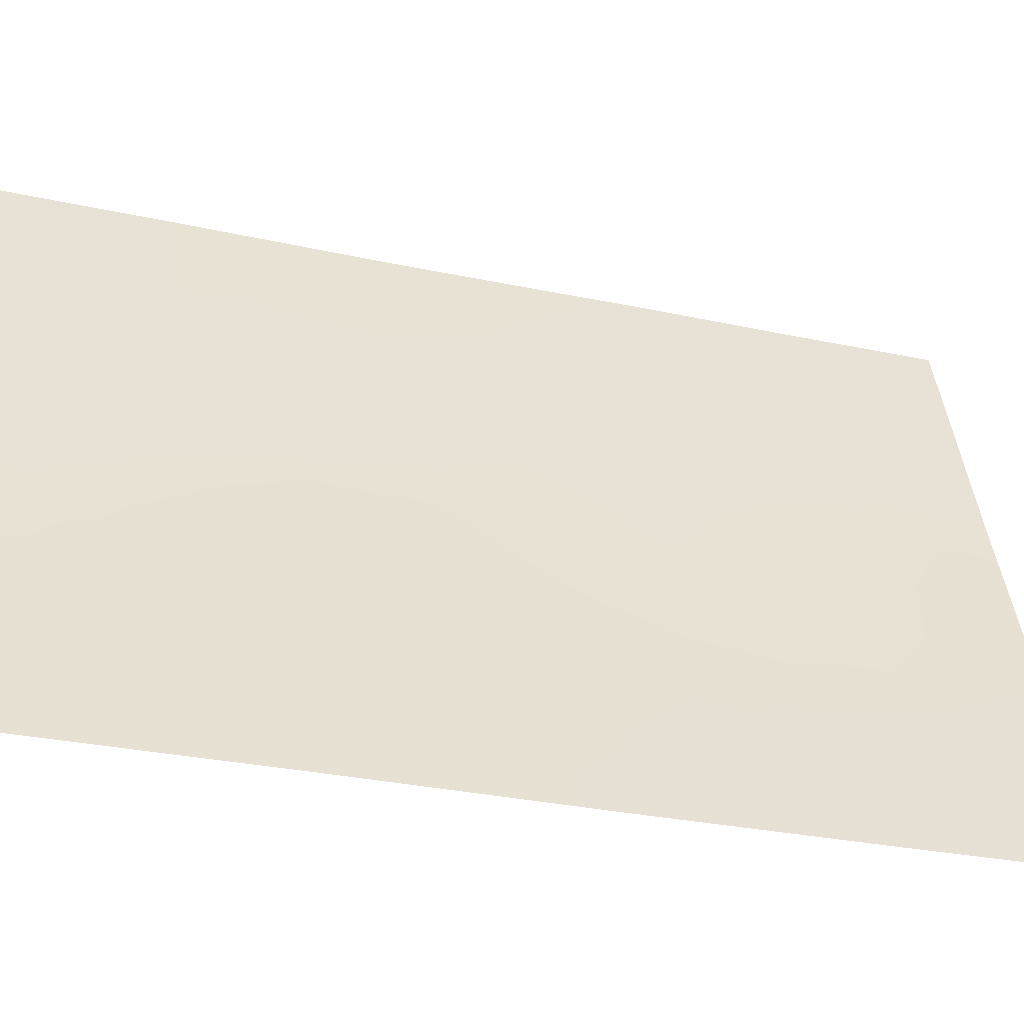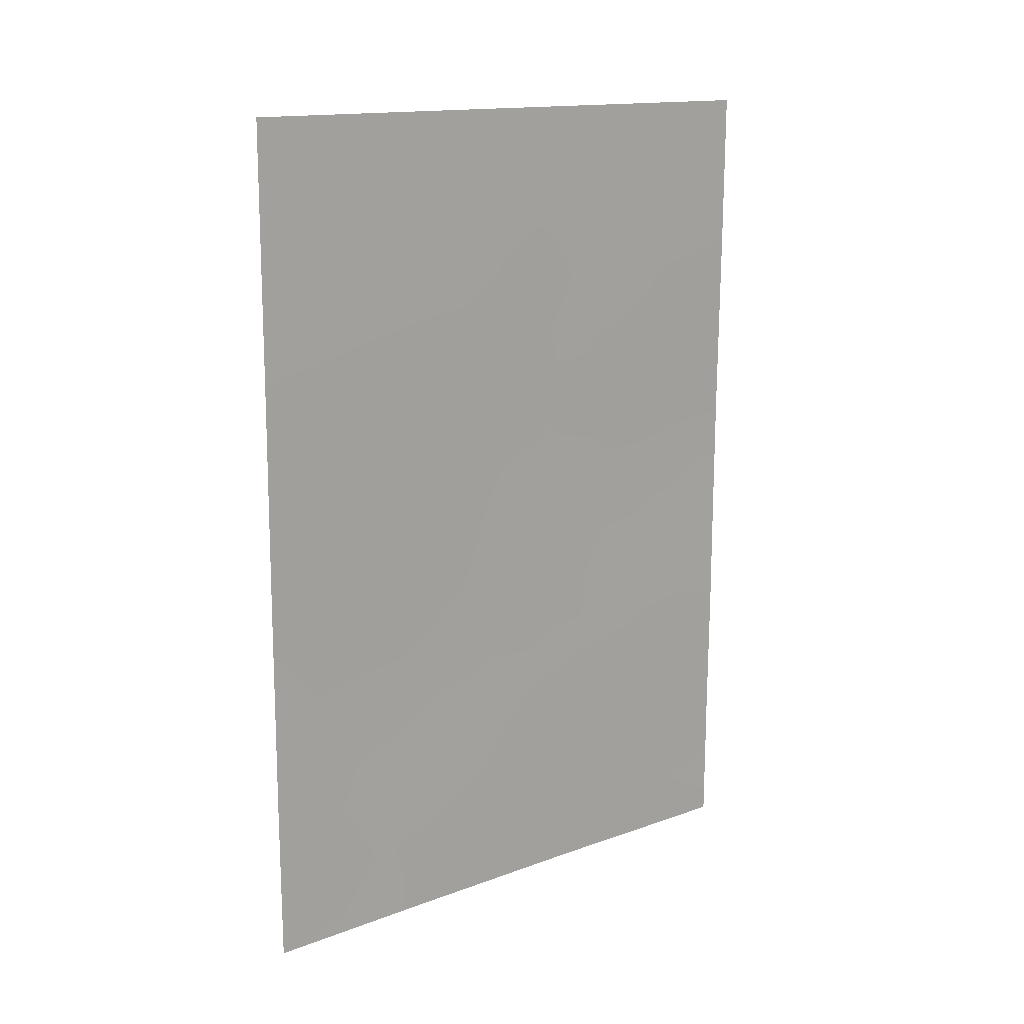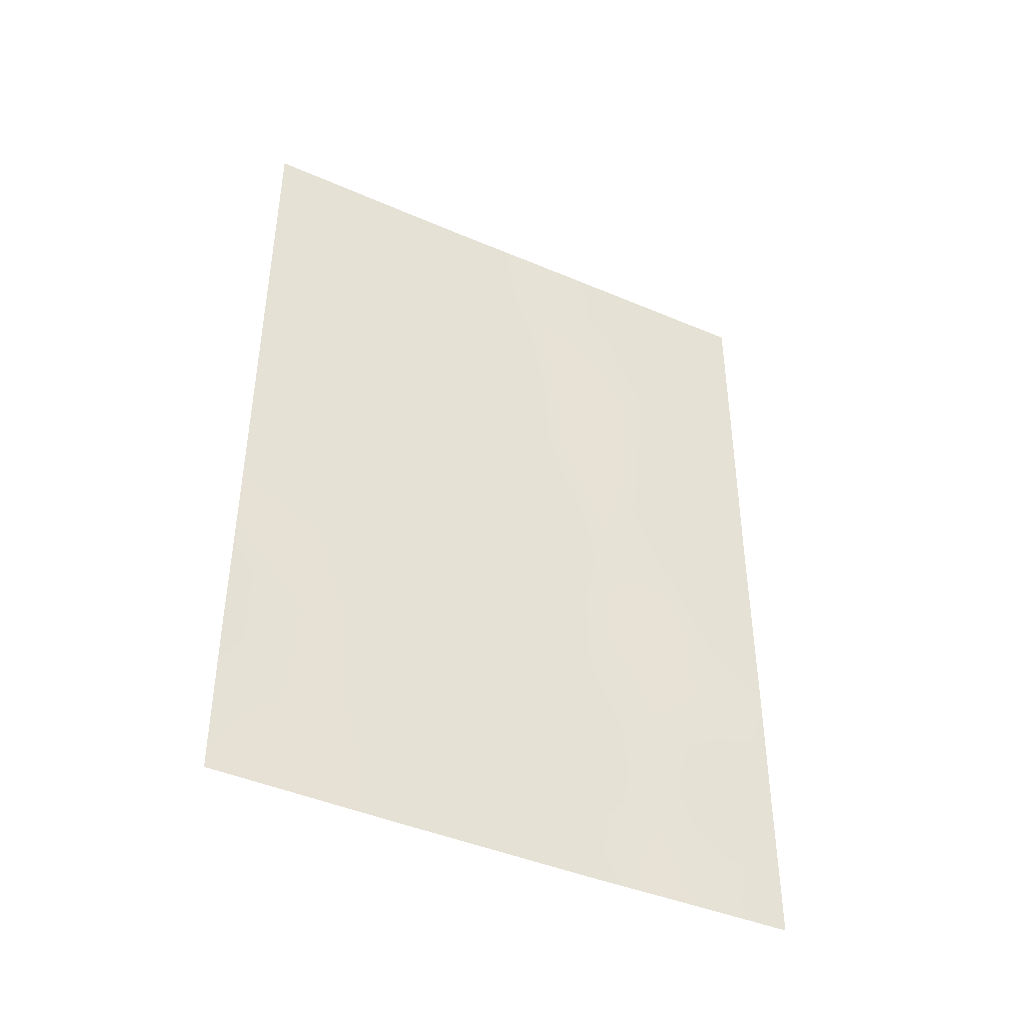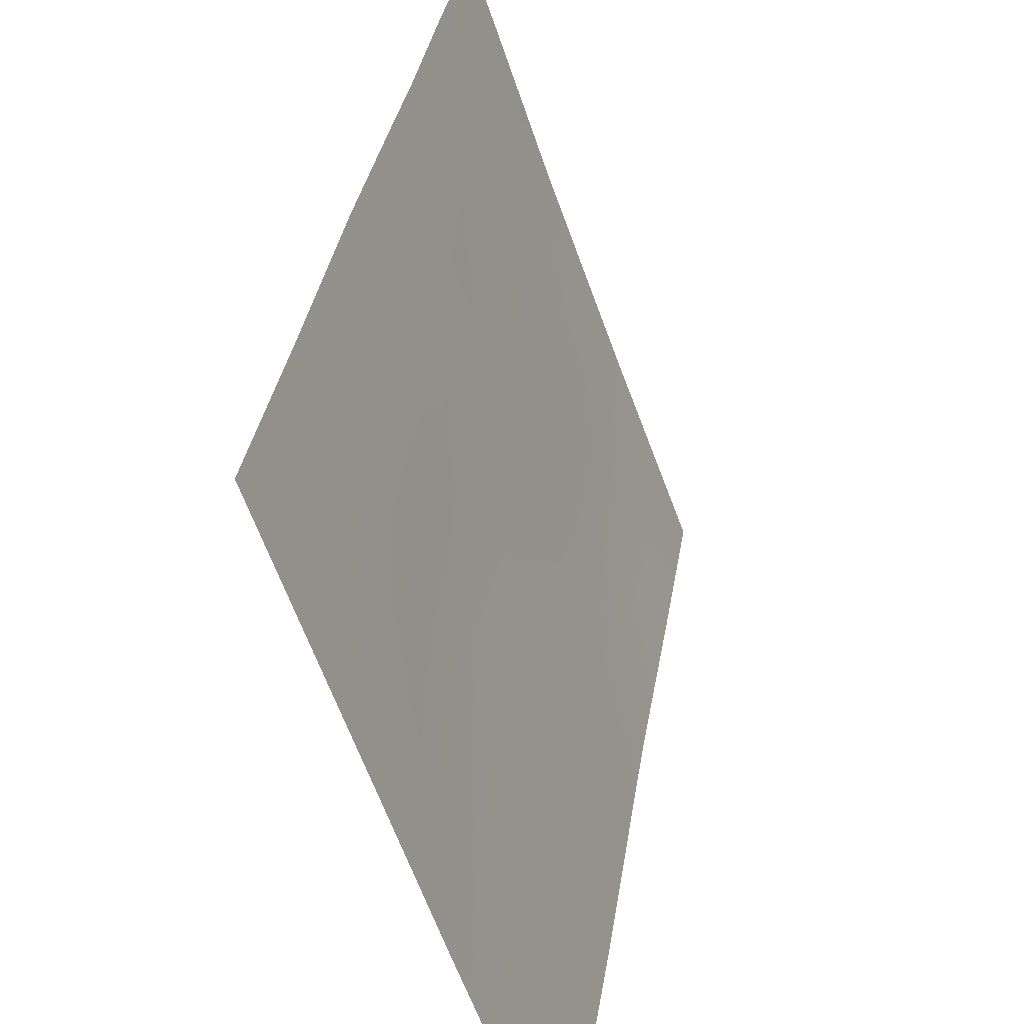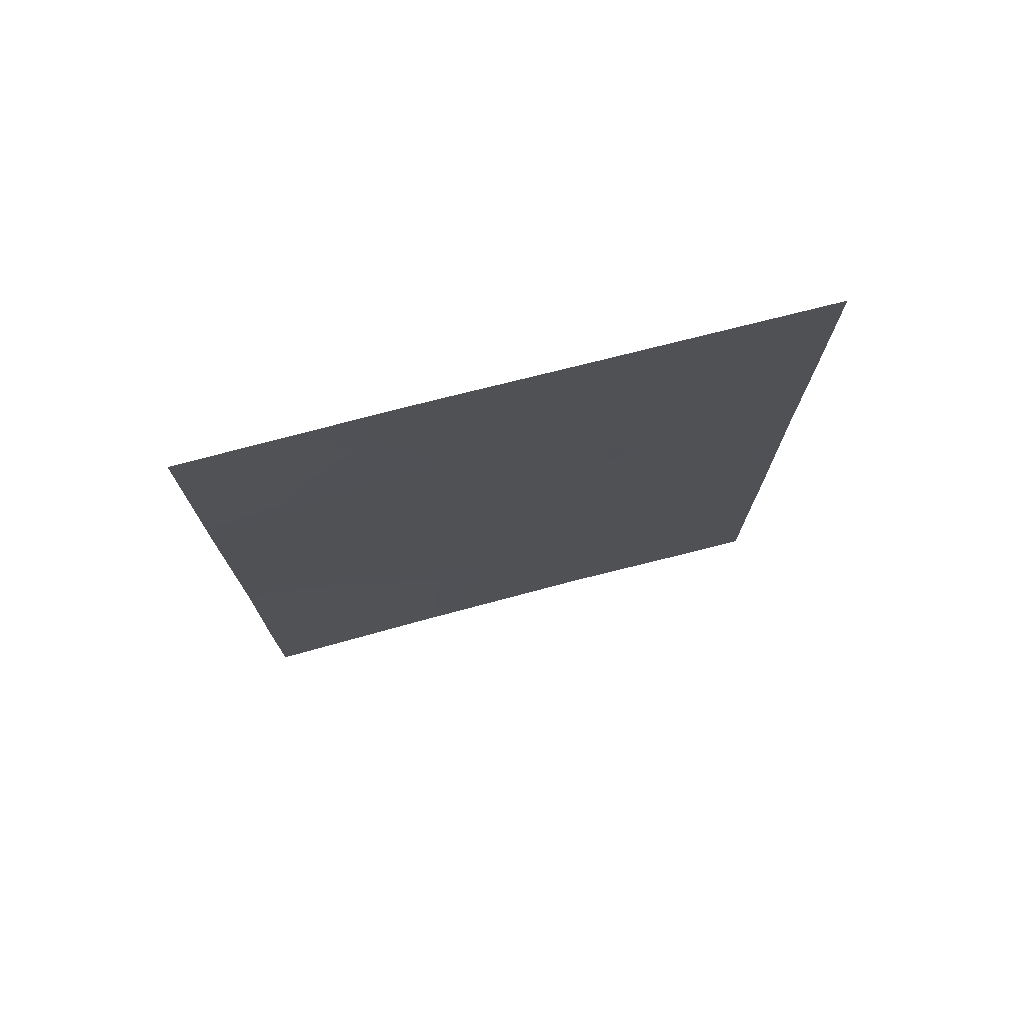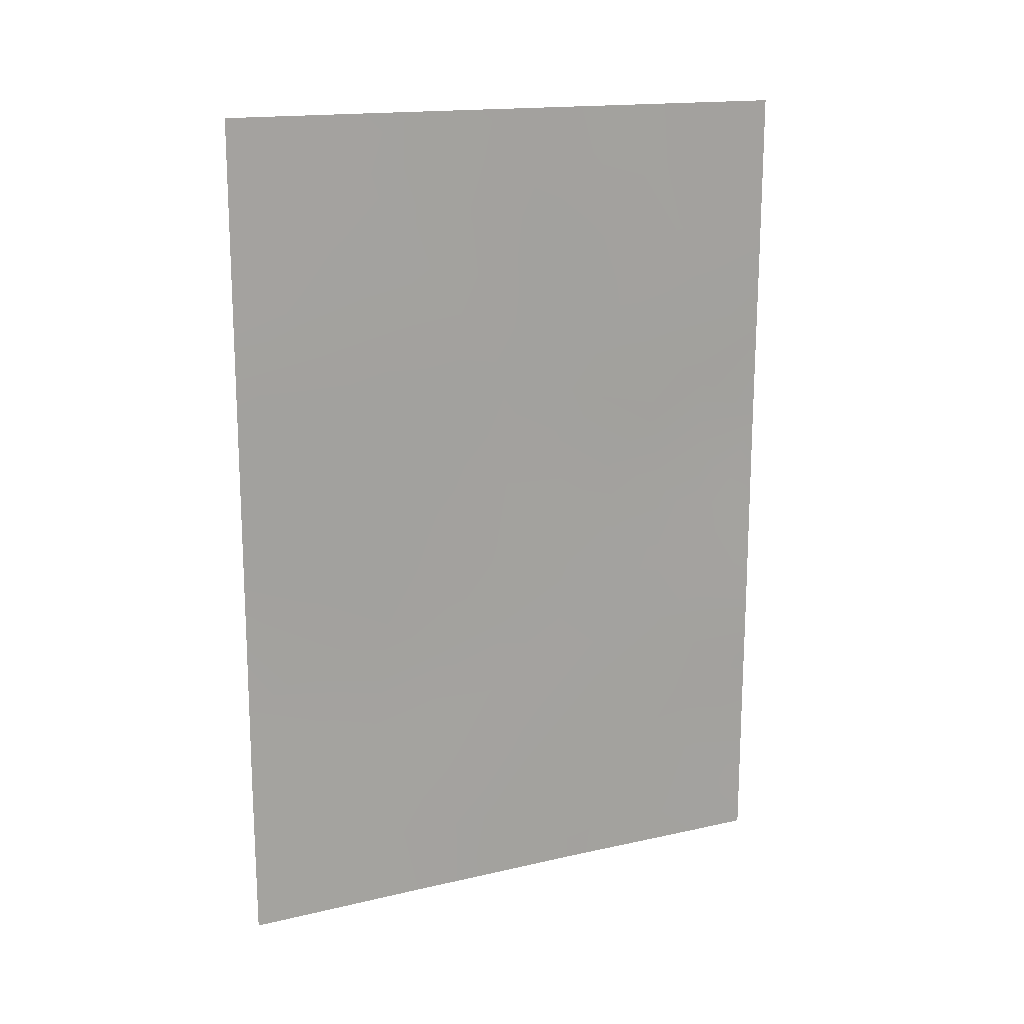
<metadata>
{"format":"obj","ext":"obj","renderer":"f3d","projection":"perspective","resolution":1024,"background":"white","views":[{"elev":-29.3,"azim":72.7,"up":"+Y"},{"elev":14.8,"azim":71.4,"up":"+Z"},{"elev":-42.6,"azim":82.3,"up":"+Z"},{"elev":32.8,"azim":9.1,"up":"+Y"},{"elev":74.3,"azim":94.9,"up":"+Z"},{"elev":16.1,"azim":84.2,"up":"+Z"}]}
</metadata>
<code>
v 97.9 95.1 -44.07
v 98.62 93.07 -44.82
v 96.18 100 -42.94
v 99.01 91.99 -47.73
v 97.97 94.99 -42.08
v 99.05 92 -42.17
v 98.27 94.26 -38
v 98 95.02 -38
v 96.13 100 -50
v 96.44 99.1 -50
v 96.14 100 -49.09
v 98.09 94.44 -50
v 99 92 -50
v 99.01 92 -45.31
v 97.33 96.72 -43.01
v 99.06 92 -41.61
v 99.08 92 -38
v 96.17 100 -46.06
v 99.02 92 -44.66
v 97.13 97.09 -50
v 96.14 100 -48.04
v 97.38 96.81 -38
v 96.17 100 -45.21
v 97.8 95.24 -50
v 96.23 100 -40.29
v 96.26 100 -38.01
v 96.27 99.98 -38
v 96.26 100 -38
v 98.51 93.47 -43.04
v 98.59 93.35 -39.76
v 97.94 94.89 -46.12
v 98.21 94.36 -41.23
v 96.52 98.9 -49.28
v 97.23 96.93 -45.32
v 99.07 92 -40.08
v 97.44 96.32 -47.85
v 96.85 98.2 -41.73
v 96.82 98.39 -38
v 97.08 97.59 -39.72
v 97.49 96.33 -41.18
v 97.82 95.47 -39.52
v 98.22 94.18 -44.48
v 98.48 93.51 -43.92
v 98.2 94.27 -43.54
v 96.5 99.07 -43.35
v 96.79 98.29 -42.78
v 96.51 99.11 -42.23
v 97.09 97.44 -42.38
v 97.03 97.56 -43.4
v 99.01 91.99 -46.52
v 98.62 93.02 -45.96
v 98.64 92.95 -47.09
v 98.42 93.81 -38.84
v 98.21 94.39 -39.6
v 98.35 93.74 -48.91
v 98.55 93.22 -50
v 98.71 92.77 -49.22
v 97.9 95.11 -43.11
v 97.63 95.9 -42.61
v 97.6 95.95 -43.59
v 98.28 93.94 -46.54
v 98.01 94.69 -47.19
v 98.34 93.77 -47.66
v 98.79 92.72 -42.1
v 98.19 94.34 -42.74
v 98.68 93.13 -38
v 98.8 92.79 -38.93
v 99.04 92 -43.41
v 98.76 92.75 -43.74
v 98.69 92.84 -48.23
v 99 92 -48.86
v 96.79 98.18 -47.04
v 97.91 95.02 -45.08
v 98.25 94.05 -45.49
v 97.35 96.58 -46.55
v 98.41 93.83 -40.49
v 98.03 94.89 -40.36
v 97 97.5 -49.26
v 97.09 97.26 -48.44
v 96.78 98.16 -48.87
v 97.58 95.98 -44.65
v 97.61 95.86 -45.75
v 96.72 98.61 -39.87
v 96.55 99.06 -40.93
v 96.94 97.97 -40.69
v 97.47 96.17 -50
v 97.63 95.74 -48.96
v 97.3 96.65 -49.05
v 96.79 98.1 -50
v 96.25 100 -39.15
v 96.32 99.6 -44.01
v 96.5 99.08 -44.52
v 96.17 100 -44.07
v 96.2 100 -41.61
v 98 95 -38.67
v 97.69 95.91 -38
v 97.6 96.15 -38.75
v 99.07 92 -40.84
v 98.89 92.5 -39.9
v 98.78 92.8 -40.68
v 97.8 95.29 -47.99
v 97.69 95.6 -46.88
v 98.1 94.45 -48.17
v 98.38 93.85 -42.09
v 97.96 94.82 -49.02
v 97.28 96.83 -44.08
v 96.72 98.42 -45.02
v 96.98 97.67 -44.5
v 97.84 95.39 -41.14
v 97.66 95.85 -41.8
v 99.08 92 -39.04
v 96.16 100 -47.05
v 96.48 99.04 -47.56
v 96.91 98.12 -38.92
v 97.25 97.15 -38.82
v 97.1 97.6 -38
v 97.39 96.59 -42.06
v 97.65 95.92 -40.34
v 97.29 96.95 -40.46
v 97.17 97.26 -41.41
v 98.61 93.24 -41.38
v 97.45 96.54 -39.57
v 96.55 99.18 -38
v 97.02 97.54 -46.27
v 96.74 98.39 -43.87
v 96.47 99.11 -46.64
v 97.1 97.27 -47.38
v 96.48 99.03 -48.48
v 96.71 98.44 -46.07
v 96.44 99.41 -39.85
v 96.45 99.19 -45.65
v 96.93 97.81 -45.44
v 96.59 99.02 -38.94
v 96.81 98.1 -48.01
v 98.85 92.54 -42.84
f 42 43 44
f 45 46 47
f 48 46 49
f 50 51 52
f 53 95 54
f 9 10 11
f 55 56 57
f 58 59 60
f 61 62 63
f 58 44 65
f 66 53 67
f 43 2 69
f 70 57 71
f 72 127 124
f 73 74 42
f 76 54 77
f 23 18 131
f 78 79 80
f 73 81 82
f 83 84 85
f 86 87 88
f 25 130 90
f 26 27 28
f 3 93 91
f 94 47 84
f 70 52 63
f 95 96 97
f 98 99 100
f 74 61 51
f 101 62 102
f 104 5 65
f 103 105 55
f 101 87 105
f 81 60 106
f 106 49 108
f 5 109 110
f 67 99 111
f 82 75 102
f 20 88 78
f 114 115 116
f 110 117 59
f 77 118 109
f 119 85 120
f 64 121 104
f 120 48 117
f 119 118 122
f 122 97 115
f 100 76 121
f 83 114 133
f 1 42 44
f 42 2 43
f 44 43 29
f 3 45 47
f 45 125 46
f 47 46 37
f 18 126 131
f 15 48 49
f 48 37 46
f 49 46 125
f 4 50 52
f 50 14 51
f 30 53 54
f 53 7 95
f 54 95 41
f 55 12 56
f 57 56 13
f 1 58 60
f 58 5 59
f 60 59 15
f 51 14 2
f 52 61 63
f 61 31 62
f 63 62 103
f 64 6 16
f 5 58 65
f 58 1 44
f 65 44 29
f 17 66 67
f 66 7 53
f 67 53 30
f 19 68 69
f 68 6 135
f 64 29 135
f 69 2 19
f 21 11 128
f 4 70 71
f 70 55 57
f 71 57 13
f 1 73 42
f 73 31 74
f 42 74 2
f 14 19 2
f 32 76 77
f 76 30 54
f 77 54 41
f 80 79 134
f 31 73 82
f 73 1 81
f 82 81 34
f 39 83 85
f 83 130 84
f 85 84 37
f 20 86 88
f 86 24 87
f 88 87 36
f 10 89 33
f 89 20 78
f 127 72 134
f 72 126 113
f 27 26 90
f 45 3 91
f 23 91 93
f 91 23 92
f 25 94 84
f 94 3 47
f 84 47 37
f 55 70 63
f 70 4 52
f 41 95 97
f 95 8 96
f 97 96 22
f 16 98 100
f 98 35 99
f 100 99 30
f 2 74 51
f 74 31 61
f 51 61 52
f 36 101 102
f 101 103 62
f 102 62 31
f 55 63 103
f 29 104 65
f 104 32 5
f 55 105 12
f 103 101 105
f 101 36 87
f 105 87 24
f 34 81 106
f 81 1 60
f 106 60 15
f 131 107 92
f 92 107 125
f 34 108 132
f 34 106 108
f 106 15 49
f 108 49 125
f 8 95 7
f 5 32 109
f 110 109 40
f 17 67 111
f 67 30 99
f 111 99 35
f 24 12 105
f 31 82 102
f 82 34 75
f 102 75 36
f 127 79 36
f 18 112 126
f 112 21 113
f 128 113 21
f 38 114 116
f 114 39 115
f 116 115 22
f 5 110 59
f 110 40 117
f 59 117 15
f 32 77 109
f 77 41 118
f 109 118 40
f 40 119 120
f 119 39 85
f 120 85 37
f 29 64 104
f 104 121 32
f 40 120 117
f 120 37 48
f 117 48 15
f 39 119 122
f 119 40 118
f 122 118 41
f 39 122 115
f 122 41 97
f 115 97 22
f 100 30 76
f 121 76 32
f 83 39 114
f 92 23 131
f 107 131 129
f 79 88 36
f 126 112 113
f 34 124 75
f 125 45 92
f 78 88 79
f 29 43 69
f 126 72 129
f 124 129 72
f 124 127 75
f 75 127 36
f 92 45 91
f 107 108 125
f 124 132 129
f 128 33 80
f 130 133 90
f 131 126 129
f 10 33 11
f 130 25 84
f 107 132 108
f 34 132 124
f 133 130 83
f 33 128 11
f 133 38 123
f 133 114 38
f 132 107 129
f 80 33 89
f 128 134 113
f 134 79 127
f 134 72 113
f 80 134 128
f 80 89 78
f 68 135 69
f 135 6 64
f 135 29 69
f 16 100 121
f 64 16 121
f 90 133 123
f 90 123 27

</code>
